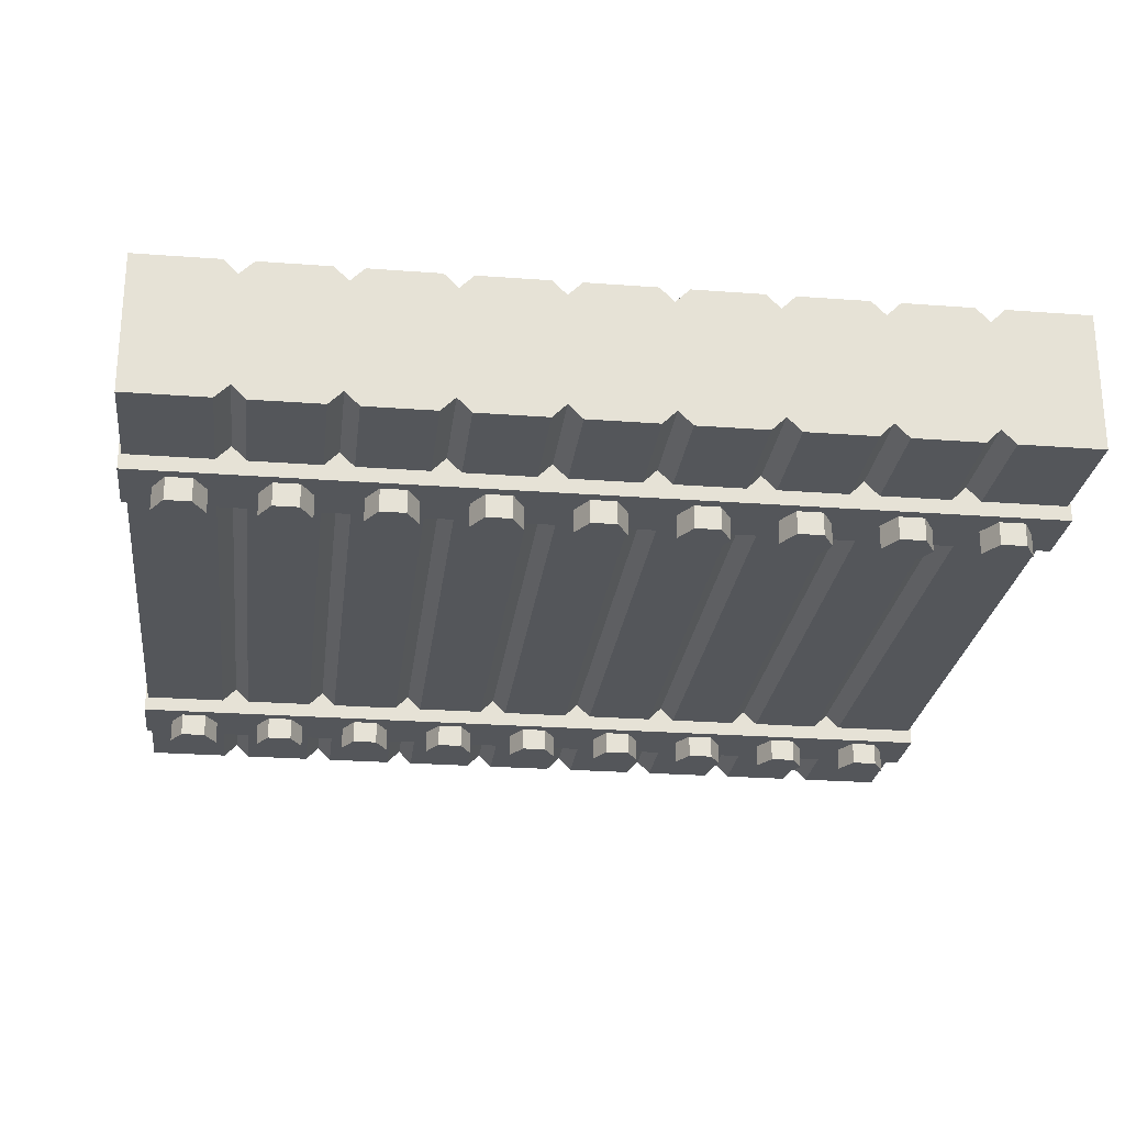
<metadata>
{"format":"obj","ext":"obj","renderer":"f3d","projection":"perspective","resolution":1024,"background":"white","views":[{"elev":-25.2,"azim":-6.9,"up":"+Z"}]}
</metadata>
<code>
o Cube_Cube.001
v -2.973 0 0.4737
v -2.973 5.985 0.4737
v 2.973 0 0.4737
v 2.973 5.985 0.4737
v -2.217 0 0.4737
v -2.408 0 0.4737
v -2.312 0 0.378
v -1.556 0 0.4737
v -1.747 0 0.4737
v -1.652 0 0.378
v -0.8953 0 0.4737
v -1.087 0 0.4737
v -0.991 0 0.378
v -0.2347 0 0.4737
v -0.426 0 0.4737
v -0.3303 0 0.378
v 0.426 0 0.4737
v 0.2347 0 0.4737
v 0.3303 0 0.378
v 1.087 0 0.4737
v 0.8953 0 0.4737
v 0.991 0 0.378
v 1.747 0 0.4737
v 1.556 0 0.4737
v 1.652 0 0.378
v 2.408 0 0.4737
v 2.217 0 0.4737
v 2.312 0 0.378
v 2.217 5.985 0.4737
v 2.408 5.985 0.4737
v 2.312 5.985 0.378
v 1.556 5.985 0.4737
v 1.747 5.985 0.4737
v 1.652 5.985 0.378
v 0.8953 5.985 0.4737
v 1.087 5.985 0.4737
v 0.991 5.985 0.378
v 0.2347 5.985 0.4737
v 0.426 5.985 0.4737
v 0.3303 5.985 0.378
v -0.426 5.985 0.4737
v -0.2347 5.985 0.4737
v -0.3303 5.985 0.378
v -1.087 5.985 0.4737
v -0.8953 5.985 0.4737
v -0.991 5.985 0.378
v -1.747 5.985 0.4737
v -1.556 5.985 0.4737
v -1.652 5.985 0.378
v -2.408 5.985 0.4737
v -2.217 5.985 0.4737
v -2.312 5.985 0.378
v 2.992 1.227 0.359
v 2.992 0.7733 0.359
v 2.992 1.227 0.5753
v 2.992 0.7733 0.5753
v -2.992 1.227 0.359
v -2.992 0.7733 0.359
v -2.992 1.227 0.5753
v -2.992 0.7733 0.5753
v -2.534 1.146 0.5333
v -2.534 1.146 0.7342
v -2.447 0.9967 0.5333
v -2.447 0.9967 0.7342
v -2.534 0.8474 0.5333
v -2.534 0.8474 0.7342
v -2.706 0.8474 0.5333
v -2.706 0.8474 0.7342
v -2.792 0.9967 0.5333
v -2.792 0.9967 0.7342
v -2.706 1.146 0.5333
v -2.706 1.146 0.7342
v -1.878 1.146 0.5333
v -1.878 1.146 0.7342
v -1.792 0.9967 0.5333
v -1.792 0.9967 0.7342
v -1.878 0.8474 0.5333
v -1.878 0.8474 0.7342
v -2.051 0.8474 0.5333
v -2.051 0.8474 0.7342
v -2.137 0.9967 0.5333
v -2.137 0.9967 0.7342
v -2.051 1.146 0.5333
v -2.051 1.146 0.7342
v -1.223 1.146 0.5333
v -1.223 1.146 0.7342
v -1.137 0.9967 0.5333
v -1.137 0.9967 0.7342
v -1.223 0.8474 0.5333
v -1.223 0.8474 0.7342
v -1.395 0.8474 0.5333
v -1.395 0.8474 0.7342
v -1.482 0.9967 0.5333
v -1.482 0.9967 0.7342
v -1.395 1.146 0.5333
v -1.395 1.146 0.7342
v -0.5676 1.146 0.5333
v -0.5676 1.146 0.7342
v -0.4814 0.9967 0.5333
v -0.4814 0.9967 0.7342
v -0.5676 0.8474 0.5333
v -0.5676 0.8474 0.7342
v -0.7401 0.8474 0.5333
v -0.7401 0.8474 0.7342
v -0.8263 0.9967 0.5333
v -0.8263 0.9967 0.7342
v -0.7401 1.146 0.5333
v -0.7401 1.146 0.7342
v 0.08768 1.146 0.5333
v 0.08768 1.146 0.7342
v 0.1739 0.9967 0.5333
v 0.1739 0.9967 0.7342
v 0.08768 0.8474 0.5333
v 0.08768 0.8474 0.7342
v -0.08477 0.8474 0.5333
v -0.08477 0.8474 0.7342
v -0.171 0.9967 0.5333
v -0.171 0.9967 0.7342
v -0.08477 1.146 0.5333
v -0.08477 1.146 0.7342
v 0.743 1.146 0.5333
v 0.743 1.146 0.7342
v 0.8292 0.9967 0.5333
v 0.8292 0.9967 0.7342
v 0.743 0.8474 0.5333
v 0.743 0.8474 0.7342
v 0.5705 0.8474 0.5333
v 0.5705 0.8474 0.7342
v 0.4843 0.9967 0.5333
v 0.4843 0.9967 0.7342
v 0.5705 1.146 0.5333
v 0.5705 1.146 0.7342
v 1.398 1.146 0.5333
v 1.398 1.146 0.7342
v 1.484 0.9967 0.5333
v 1.484 0.9967 0.7342
v 1.398 0.8474 0.5333
v 1.398 0.8474 0.7342
v 1.226 0.8474 0.5333
v 1.226 0.8474 0.7342
v 1.14 0.9967 0.5333
v 1.14 0.9967 0.7342
v 1.226 1.146 0.5333
v 1.226 1.146 0.7342
v 2.054 1.146 0.5333
v 2.054 1.146 0.7342
v 2.14 0.9967 0.5333
v 2.14 0.9967 0.7342
v 2.054 0.8474 0.5333
v 2.054 0.8474 0.7342
v 1.881 0.8474 0.5333
v 1.881 0.8474 0.7342
v 1.795 0.9967 0.5333
v 1.795 0.9967 0.7342
v 1.881 1.146 0.5333
v 1.881 1.146 0.7342
v 2.709 1.146 0.5333
v 2.709 1.146 0.7342
v 2.795 0.9967 0.5333
v 2.795 0.9967 0.7342
v 2.709 0.8474 0.5333
v 2.709 0.8474 0.7342
v 2.536 0.8474 0.5333
v 2.536 0.8474 0.7342
v 2.45 0.9967 0.5333
v 2.45 0.9967 0.7342
v 2.536 1.146 0.5333
v 2.536 1.146 0.7342
v 2.992 5.225 0.359
v 2.992 4.772 0.359
v 2.992 5.225 0.5753
v 2.992 4.772 0.5753
v -2.992 5.225 0.359
v -2.992 4.772 0.359
v -2.992 5.225 0.5753
v -2.992 4.772 0.5753
v -2.534 5.144 0.5333
v -2.534 5.144 0.7342
v -2.447 4.995 0.5333
v -2.447 4.995 0.7342
v -2.534 4.846 0.5333
v -2.534 4.846 0.7342
v -2.706 4.846 0.5333
v -2.706 4.846 0.7342
v -2.792 4.995 0.5333
v -2.792 4.995 0.7342
v -2.706 5.144 0.5333
v -2.706 5.144 0.7342
v -1.878 5.144 0.5333
v -1.878 5.144 0.7342
v -1.792 4.995 0.5333
v -1.792 4.995 0.7342
v -1.878 4.846 0.5333
v -1.878 4.846 0.7342
v -2.051 4.846 0.5333
v -2.051 4.846 0.7342
v -2.137 4.995 0.5333
v -2.137 4.995 0.7342
v -2.051 5.144 0.5333
v -2.051 5.144 0.7342
v -1.223 5.144 0.5333
v -1.223 5.144 0.7342
v -1.137 4.995 0.5333
v -1.137 4.995 0.7342
v -1.223 4.846 0.5333
v -1.223 4.846 0.7342
v -1.395 4.846 0.5333
v -1.395 4.846 0.7342
v -1.482 4.995 0.5333
v -1.482 4.995 0.7342
v -1.395 5.144 0.5333
v -1.395 5.144 0.7342
v -0.5676 5.144 0.5333
v -0.5676 5.144 0.7342
v -0.4814 4.995 0.5333
v -0.4814 4.995 0.7342
v -0.5676 4.846 0.5333
v -0.5676 4.846 0.7342
v -0.7401 4.846 0.5333
v -0.7401 4.846 0.7342
v -0.8263 4.995 0.5333
v -0.8263 4.995 0.7342
v -0.7401 5.144 0.5333
v -0.7401 5.144 0.7342
v 0.08768 5.144 0.5333
v 0.08768 5.144 0.7342
v 0.1739 4.995 0.5333
v 0.1739 4.995 0.7342
v 0.08768 4.846 0.5333
v 0.08768 4.846 0.7342
v -0.08477 4.846 0.5333
v -0.08477 4.846 0.7342
v -0.171 4.995 0.5333
v -0.171 4.995 0.7342
v -0.08477 5.144 0.5333
v -0.08477 5.144 0.7342
v 0.743 5.144 0.5333
v 0.743 5.144 0.7342
v 0.8292 4.995 0.5333
v 0.8292 4.995 0.7342
v 0.743 4.846 0.5333
v 0.743 4.846 0.7342
v 0.5705 4.846 0.5333
v 0.5705 4.846 0.7342
v 0.4843 4.995 0.5333
v 0.4843 4.995 0.7342
v 0.5705 5.144 0.5333
v 0.5705 5.144 0.7342
v 1.398 5.144 0.5333
v 1.398 5.144 0.7342
v 1.484 4.995 0.5333
v 1.484 4.995 0.7342
v 1.398 4.846 0.5333
v 1.398 4.846 0.7342
v 1.226 4.846 0.5333
v 1.226 4.846 0.7342
v 1.14 4.995 0.5333
v 1.14 4.995 0.7342
v 1.226 5.144 0.5333
v 1.226 5.144 0.7342
v 2.054 5.144 0.5333
v 2.054 5.144 0.7342
v 2.14 4.995 0.5333
v 2.14 4.995 0.7342
v 2.054 4.846 0.5333
v 2.054 4.846 0.7342
v 1.881 4.846 0.5333
v 1.881 4.846 0.7342
v 1.795 4.995 0.5333
v 1.795 4.995 0.7342
v 1.881 5.144 0.5333
v 1.881 5.144 0.7342
v 2.709 5.144 0.5333
v 2.709 5.144 0.7342
v 2.795 4.995 0.5333
v 2.795 4.995 0.7342
v 2.709 4.846 0.5333
v 2.709 4.846 0.7342
v 2.536 4.846 0.5333
v 2.536 4.846 0.7342
v 2.45 4.995 0.5333
v 2.45 4.995 0.7342
v 2.536 5.144 0.5333
v 2.536 5.144 0.7342
v -2.973 0 -0.4737
v -2.973 5.985 -0.4737
v 2.973 0 -0.4737
v 2.973 5.985 -0.4737
v -2.973 0 0
v -2.973 5.985 0
v 2.973 0 0
v 2.973 5.985 0
v -2.312 5.985 0
v -1.652 5.985 0
v -0.991 5.985 0
v -0.3303 5.985 0
v 0.3303 5.985 0
v 0.991 5.985 0
v 1.652 5.985 0
v 2.312 5.985 0
v 2.312 0 0
v 1.652 0 0
v 0.991 0 0
v 0.3303 0 0
v -0.3303 0 0
v -0.991 0 0
v -1.652 0 0
v -2.312 0 0
v -2.217 0 -0.4737
v -2.408 0 -0.4737
v -2.312 0 -0.378
v -1.556 0 -0.4737
v -1.747 0 -0.4737
v -1.652 0 -0.378
v -0.8953 0 -0.4737
v -1.087 0 -0.4737
v -0.991 0 -0.378
v -0.2347 0 -0.4737
v -0.426 0 -0.4737
v -0.3303 0 -0.378
v 0.426 0 -0.4737
v 0.2347 0 -0.4737
v 0.3303 0 -0.378
v 1.087 0 -0.4737
v 0.8953 0 -0.4737
v 0.991 0 -0.378
v 1.747 0 -0.4737
v 1.556 0 -0.4737
v 1.652 0 -0.378
v 2.408 0 -0.4737
v 2.217 0 -0.4737
v 2.312 0 -0.378
v 2.217 5.985 -0.4737
v 2.408 5.985 -0.4737
v 2.312 5.985 -0.378
v 1.556 5.985 -0.4737
v 1.747 5.985 -0.4737
v 1.652 5.985 -0.378
v 0.8953 5.985 -0.4737
v 1.087 5.985 -0.4737
v 0.991 5.985 -0.378
v 0.2347 5.985 -0.4737
v 0.426 5.985 -0.4737
v 0.3303 5.985 -0.378
v -0.426 5.985 -0.4737
v -0.2347 5.985 -0.4737
v -0.3303 5.985 -0.378
v -1.087 5.985 -0.4737
v -0.8953 5.985 -0.4737
v -0.991 5.985 -0.378
v -1.747 5.985 -0.4737
v -1.556 5.985 -0.4737
v -1.652 5.985 -0.378
v -2.408 5.985 -0.4737
v -2.217 5.985 -0.4737
v -2.312 5.985 -0.378
v 2.992 1.227 -0.359
v 2.992 0.7733 -0.359
v 2.992 1.227 -0.5753
v 2.992 0.7733 -0.5753
v -2.992 1.227 -0.359
v -2.992 0.7733 -0.359
v -2.992 1.227 -0.5753
v -2.992 0.7733 -0.5753
v -2.534 1.146 -0.5333
v -2.534 1.146 -0.7342
v -2.447 0.9967 -0.5333
v -2.447 0.9967 -0.7342
v -2.534 0.8474 -0.5333
v -2.534 0.8474 -0.7342
v -2.706 0.8474 -0.5333
v -2.706 0.8474 -0.7342
v -2.792 0.9967 -0.5333
v -2.792 0.9967 -0.7342
v -2.706 1.146 -0.5333
v -2.706 1.146 -0.7342
v -1.878 1.146 -0.5333
v -1.878 1.146 -0.7342
v -1.792 0.9967 -0.5333
v -1.792 0.9967 -0.7342
v -1.878 0.8474 -0.5333
v -1.878 0.8474 -0.7342
v -2.051 0.8474 -0.5333
v -2.051 0.8474 -0.7342
v -2.137 0.9967 -0.5333
v -2.137 0.9967 -0.7342
v -2.051 1.146 -0.5333
v -2.051 1.146 -0.7342
v -1.223 1.146 -0.5333
v -1.223 1.146 -0.7342
v -1.137 0.9967 -0.5333
v -1.137 0.9967 -0.7342
v -1.223 0.8474 -0.5333
v -1.223 0.8474 -0.7342
v -1.395 0.8474 -0.5333
v -1.395 0.8474 -0.7342
v -1.482 0.9967 -0.5333
v -1.482 0.9967 -0.7342
v -1.395 1.146 -0.5333
v -1.395 1.146 -0.7342
v -0.5676 1.146 -0.5333
v -0.5676 1.146 -0.7342
v -0.4814 0.9967 -0.5333
v -0.4814 0.9967 -0.7342
v -0.5676 0.8474 -0.5333
v -0.5676 0.8474 -0.7342
v -0.7401 0.8474 -0.5333
v -0.7401 0.8474 -0.7342
v -0.8263 0.9967 -0.5333
v -0.8263 0.9967 -0.7342
v -0.7401 1.146 -0.5333
v -0.7401 1.146 -0.7342
v 0.08768 1.146 -0.5333
v 0.08768 1.146 -0.7342
v 0.1739 0.9967 -0.5333
v 0.1739 0.9967 -0.7342
v 0.08768 0.8474 -0.5333
v 0.08768 0.8474 -0.7342
v -0.08477 0.8474 -0.5333
v -0.08477 0.8474 -0.7342
v -0.171 0.9967 -0.5333
v -0.171 0.9967 -0.7342
v -0.08477 1.146 -0.5333
v -0.08477 1.146 -0.7342
v 0.743 1.146 -0.5333
v 0.743 1.146 -0.7342
v 0.8292 0.9967 -0.5333
v 0.8292 0.9967 -0.7342
v 0.743 0.8474 -0.5333
v 0.743 0.8474 -0.7342
v 0.5705 0.8474 -0.5333
v 0.5705 0.8474 -0.7342
v 0.4843 0.9967 -0.5333
v 0.4843 0.9967 -0.7342
v 0.5705 1.146 -0.5333
v 0.5705 1.146 -0.7342
v 1.398 1.146 -0.5333
v 1.398 1.146 -0.7342
v 1.484 0.9967 -0.5333
v 1.484 0.9967 -0.7342
v 1.398 0.8474 -0.5333
v 1.398 0.8474 -0.7342
v 1.226 0.8474 -0.5333
v 1.226 0.8474 -0.7342
v 1.14 0.9967 -0.5333
v 1.14 0.9967 -0.7342
v 1.226 1.146 -0.5333
v 1.226 1.146 -0.7342
v 2.054 1.146 -0.5333
v 2.054 1.146 -0.7342
v 2.14 0.9967 -0.5333
v 2.14 0.9967 -0.7342
v 2.054 0.8474 -0.5333
v 2.054 0.8474 -0.7342
v 1.881 0.8474 -0.5333
v 1.881 0.8474 -0.7342
v 1.795 0.9967 -0.5333
v 1.795 0.9967 -0.7342
v 1.881 1.146 -0.5333
v 1.881 1.146 -0.7342
v 2.709 1.146 -0.5333
v 2.709 1.146 -0.7342
v 2.795 0.9967 -0.5333
v 2.795 0.9967 -0.7342
v 2.709 0.8474 -0.5333
v 2.709 0.8474 -0.7342
v 2.536 0.8474 -0.5333
v 2.536 0.8474 -0.7342
v 2.45 0.9967 -0.5333
v 2.45 0.9967 -0.7342
v 2.536 1.146 -0.5333
v 2.536 1.146 -0.7342
v 2.992 5.225 -0.359
v 2.992 4.772 -0.359
v 2.992 5.225 -0.5753
v 2.992 4.772 -0.5753
v -2.992 5.225 -0.359
v -2.992 4.772 -0.359
v -2.992 5.225 -0.5753
v -2.992 4.772 -0.5753
v -2.534 5.144 -0.5333
v -2.534 5.144 -0.7342
v -2.447 4.995 -0.5333
v -2.447 4.995 -0.7342
v -2.534 4.846 -0.5333
v -2.534 4.846 -0.7342
v -2.706 4.846 -0.5333
v -2.706 4.846 -0.7342
v -2.792 4.995 -0.5333
v -2.792 4.995 -0.7342
v -2.706 5.144 -0.5333
v -2.706 5.144 -0.7342
v -1.878 5.144 -0.5333
v -1.878 5.144 -0.7342
v -1.792 4.995 -0.5333
v -1.792 4.995 -0.7342
v -1.878 4.846 -0.5333
v -1.878 4.846 -0.7342
v -2.051 4.846 -0.5333
v -2.051 4.846 -0.7342
v -2.137 4.995 -0.5333
v -2.137 4.995 -0.7342
v -2.051 5.144 -0.5333
v -2.051 5.144 -0.7342
v -1.223 5.144 -0.5333
v -1.223 5.144 -0.7342
v -1.137 4.995 -0.5333
v -1.137 4.995 -0.7342
v -1.223 4.846 -0.5333
v -1.223 4.846 -0.7342
v -1.395 4.846 -0.5333
v -1.395 4.846 -0.7342
v -1.482 4.995 -0.5333
v -1.482 4.995 -0.7342
v -1.395 5.144 -0.5333
v -1.395 5.144 -0.7342
v -0.5676 5.144 -0.5333
v -0.5676 5.144 -0.7342
v -0.4814 4.995 -0.5333
v -0.4814 4.995 -0.7342
v -0.5676 4.846 -0.5333
v -0.5676 4.846 -0.7342
v -0.7401 4.846 -0.5333
v -0.7401 4.846 -0.7342
v -0.8263 4.995 -0.5333
v -0.8263 4.995 -0.7342
v -0.7401 5.144 -0.5333
v -0.7401 5.144 -0.7342
v 0.08768 5.144 -0.5333
v 0.08768 5.144 -0.7342
v 0.1739 4.995 -0.5333
v 0.1739 4.995 -0.7342
v 0.08768 4.846 -0.5333
v 0.08768 4.846 -0.7342
v -0.08477 4.846 -0.5333
v -0.08477 4.846 -0.7342
v -0.171 4.995 -0.5333
v -0.171 4.995 -0.7342
v -0.08477 5.144 -0.5333
v -0.08477 5.144 -0.7342
v 0.743 5.144 -0.5333
v 0.743 5.144 -0.7342
v 0.8292 4.995 -0.5333
v 0.8292 4.995 -0.7342
v 0.743 4.846 -0.5333
v 0.743 4.846 -0.7342
v 0.5705 4.846 -0.5333
v 0.5705 4.846 -0.7342
v 0.4843 4.995 -0.5333
v 0.4843 4.995 -0.7342
v 0.5705 5.144 -0.5333
v 0.5705 5.144 -0.7342
v 1.398 5.144 -0.5333
v 1.398 5.144 -0.7342
v 1.484 4.995 -0.5333
v 1.484 4.995 -0.7342
v 1.398 4.846 -0.5333
v 1.398 4.846 -0.7342
v 1.226 4.846 -0.5333
v 1.226 4.846 -0.7342
v 1.14 4.995 -0.5333
v 1.14 4.995 -0.7342
v 1.226 5.144 -0.5333
v 1.226 5.144 -0.7342
v 2.054 5.144 -0.5333
v 2.054 5.144 -0.7342
v 2.14 4.995 -0.5333
v 2.14 4.995 -0.7342
v 2.054 4.846 -0.5333
v 2.054 4.846 -0.7342
v 1.881 4.846 -0.5333
v 1.881 4.846 -0.7342
v 1.795 4.995 -0.5333
v 1.795 4.995 -0.7342
v 1.881 5.144 -0.5333
v 1.881 5.144 -0.7342
v 2.709 5.144 -0.5333
v 2.709 5.144 -0.7342
v 2.795 4.995 -0.5333
v 2.795 4.995 -0.7342
v 2.709 4.846 -0.5333
v 2.709 4.846 -0.7342
v 2.536 4.846 -0.5333
v 2.536 4.846 -0.7342
v 2.45 4.995 -0.5333
v 2.45 4.995 -0.7342
v 2.536 5.144 -0.5333
v 2.536 5.144 -0.7342
f 291 292 4 3
f 12 44 48 8
f 292 300 31 30 4
f 1 2 290 289
f 300 299 34 33 29 31
f 299 298 37 36 32 34
f 298 297 40 39 35 37
f 297 296 43 42 38 40
f 296 295 46 45 41 43
f 295 294 49 48 44 46
f 294 293 52 51 47 49
f 293 290 2 50 52
f 9 47 51 5
f 6 50 2 1
f 15 41 45 11
f 18 38 42 14
f 21 35 39 17
f 24 32 36 20
f 27 29 33 23
f 3 4 30 26
f 301 291 3 26 28
f 302 301 28 27 23 25
f 303 302 25 24 20 22
f 304 303 22 21 17 19
f 305 304 19 18 14 16
f 306 305 16 15 11 13
f 307 306 13 12 8 10
f 308 307 10 9 5 7
f 28 26 30 31
f 27 28 31 29
f 25 23 33 34
f 24 25 34 32
f 22 20 36 37
f 21 22 37 35
f 19 17 39 40
f 18 19 40 38
f 16 14 42 43
f 15 16 43 41
f 13 11 45 46
f 12 13 46 44
f 10 8 48 49
f 9 10 49 47
f 7 5 51 52
f 6 7 52 50
f 289 308 7 6 1
f 291 287 288 292
f 316 312 352 348
f 292 288 334 335 300
f 285 289 290 286
f 300 335 333 337 338 299
f 299 338 336 340 341 298
f 298 341 339 343 344 297
f 297 344 342 346 347 296
f 296 347 345 349 350 295
f 295 350 348 352 353 294
f 294 353 351 355 356 293
f 293 356 354 286 290
f 313 309 355 351
f 310 285 286 354
f 319 315 349 345
f 322 318 346 342
f 325 321 343 339
f 328 324 340 336
f 331 327 337 333
f 287 330 334 288
f 301 332 330 287 291
f 302 329 327 331 332 301
f 303 326 324 328 329 302
f 304 323 321 325 326 303
f 305 320 318 322 323 304
f 306 317 315 319 320 305
f 307 314 312 316 317 306
f 308 311 309 313 314 307
f 332 335 334 330
f 331 333 335 332
f 329 338 337 327
f 328 336 338 329
f 326 341 340 324
f 325 339 341 326
f 323 344 343 321
f 322 342 344 323
f 320 347 346 318
f 319 345 347 320
f 317 350 349 315
f 316 348 350 317
f 314 353 352 312
f 313 351 353 314
f 311 356 355 309
f 310 354 356 311
f 289 285 310 311 308
f 53 57 59 55
f 58 54 56 60
f 56 55 59 60
f 54 53 55 56
f 58 57 53 54
f 60 59 57 58
f 61 62 64 63
f 63 64 66 65
f 65 66 68 67
f 67 68 70 69
f 64 62 72 70 68 66
f 69 70 72 71
f 71 72 62 61
f 61 63 65 67 69 71
f 73 74 76 75
f 75 76 78 77
f 77 78 80 79
f 79 80 82 81
f 76 74 84 82 80 78
f 81 82 84 83
f 83 84 74 73
f 73 75 77 79 81 83
f 85 86 88 87
f 87 88 90 89
f 89 90 92 91
f 91 92 94 93
f 88 86 96 94 92 90
f 93 94 96 95
f 95 96 86 85
f 85 87 89 91 93 95
f 97 98 100 99
f 99 100 102 101
f 101 102 104 103
f 103 104 106 105
f 100 98 108 106 104 102
f 105 106 108 107
f 107 108 98 97
f 97 99 101 103 105 107
f 109 110 112 111
f 111 112 114 113
f 113 114 116 115
f 115 116 118 117
f 112 110 120 118 116 114
f 117 118 120 119
f 119 120 110 109
f 109 111 113 115 117 119
f 121 122 124 123
f 123 124 126 125
f 125 126 128 127
f 127 128 130 129
f 124 122 132 130 128 126
f 129 130 132 131
f 131 132 122 121
f 121 123 125 127 129 131
f 133 134 136 135
f 135 136 138 137
f 137 138 140 139
f 139 140 142 141
f 136 134 144 142 140 138
f 141 142 144 143
f 143 144 134 133
f 133 135 137 139 141 143
f 145 146 148 147
f 147 148 150 149
f 149 150 152 151
f 151 152 154 153
f 148 146 156 154 152 150
f 153 154 156 155
f 155 156 146 145
f 145 147 149 151 153 155
f 157 158 160 159
f 159 160 162 161
f 161 162 164 163
f 163 164 166 165
f 160 158 168 166 164 162
f 165 166 168 167
f 167 168 158 157
f 157 159 161 163 165 167
f 169 173 175 171
f 174 170 172 176
f 172 171 175 176
f 170 169 171 172
f 174 173 169 170
f 176 175 173 174
f 177 178 180 179
f 179 180 182 181
f 181 182 184 183
f 183 184 186 185
f 180 178 188 186 184 182
f 185 186 188 187
f 187 188 178 177
f 177 179 181 183 185 187
f 189 190 192 191
f 191 192 194 193
f 193 194 196 195
f 195 196 198 197
f 192 190 200 198 196 194
f 197 198 200 199
f 199 200 190 189
f 189 191 193 195 197 199
f 201 202 204 203
f 203 204 206 205
f 205 206 208 207
f 207 208 210 209
f 204 202 212 210 208 206
f 209 210 212 211
f 211 212 202 201
f 201 203 205 207 209 211
f 213 214 216 215
f 215 216 218 217
f 217 218 220 219
f 219 220 222 221
f 216 214 224 222 220 218
f 221 222 224 223
f 223 224 214 213
f 213 215 217 219 221 223
f 225 226 228 227
f 227 228 230 229
f 229 230 232 231
f 231 232 234 233
f 228 226 236 234 232 230
f 233 234 236 235
f 235 236 226 225
f 225 227 229 231 233 235
f 237 238 240 239
f 239 240 242 241
f 241 242 244 243
f 243 244 246 245
f 240 238 248 246 244 242
f 245 246 248 247
f 247 248 238 237
f 237 239 241 243 245 247
f 249 250 252 251
f 251 252 254 253
f 253 254 256 255
f 255 256 258 257
f 252 250 260 258 256 254
f 257 258 260 259
f 259 260 250 249
f 249 251 253 255 257 259
f 261 262 264 263
f 263 264 266 265
f 265 266 268 267
f 267 268 270 269
f 264 262 272 270 268 266
f 269 270 272 271
f 271 272 262 261
f 261 263 265 267 269 271
f 273 274 276 275
f 275 276 278 277
f 277 278 280 279
f 279 280 282 281
f 276 274 284 282 280 278
f 281 282 284 283
f 283 284 274 273
f 273 275 277 279 281 283
f 357 359 363 361
f 362 364 360 358
f 360 364 363 359
f 358 360 359 357
f 362 358 357 361
f 364 362 361 363
f 365 367 368 366
f 367 369 370 368
f 369 371 372 370
f 371 373 374 372
f 368 370 372 374 376 366
f 373 375 376 374
f 375 365 366 376
f 365 375 373 371 369 367
f 377 379 380 378
f 379 381 382 380
f 381 383 384 382
f 383 385 386 384
f 380 382 384 386 388 378
f 385 387 388 386
f 387 377 378 388
f 377 387 385 383 381 379
f 389 391 392 390
f 391 393 394 392
f 393 395 396 394
f 395 397 398 396
f 392 394 396 398 400 390
f 397 399 400 398
f 399 389 390 400
f 389 399 397 395 393 391
f 401 403 404 402
f 403 405 406 404
f 405 407 408 406
f 407 409 410 408
f 404 406 408 410 412 402
f 409 411 412 410
f 411 401 402 412
f 401 411 409 407 405 403
f 413 415 416 414
f 415 417 418 416
f 417 419 420 418
f 419 421 422 420
f 416 418 420 422 424 414
f 421 423 424 422
f 423 413 414 424
f 413 423 421 419 417 415
f 425 427 428 426
f 427 429 430 428
f 429 431 432 430
f 431 433 434 432
f 428 430 432 434 436 426
f 433 435 436 434
f 435 425 426 436
f 425 435 433 431 429 427
f 437 439 440 438
f 439 441 442 440
f 441 443 444 442
f 443 445 446 444
f 440 442 444 446 448 438
f 445 447 448 446
f 447 437 438 448
f 437 447 445 443 441 439
f 449 451 452 450
f 451 453 454 452
f 453 455 456 454
f 455 457 458 456
f 452 454 456 458 460 450
f 457 459 460 458
f 459 449 450 460
f 449 459 457 455 453 451
f 461 463 464 462
f 463 465 466 464
f 465 467 468 466
f 467 469 470 468
f 464 466 468 470 472 462
f 469 471 472 470
f 471 461 462 472
f 461 471 469 467 465 463
f 473 475 479 477
f 478 480 476 474
f 476 480 479 475
f 474 476 475 473
f 478 474 473 477
f 480 478 477 479
f 481 483 484 482
f 483 485 486 484
f 485 487 488 486
f 487 489 490 488
f 484 486 488 490 492 482
f 489 491 492 490
f 491 481 482 492
f 481 491 489 487 485 483
f 493 495 496 494
f 495 497 498 496
f 497 499 500 498
f 499 501 502 500
f 496 498 500 502 504 494
f 501 503 504 502
f 503 493 494 504
f 493 503 501 499 497 495
f 505 507 508 506
f 507 509 510 508
f 509 511 512 510
f 511 513 514 512
f 508 510 512 514 516 506
f 513 515 516 514
f 515 505 506 516
f 505 515 513 511 509 507
f 517 519 520 518
f 519 521 522 520
f 521 523 524 522
f 523 525 526 524
f 520 522 524 526 528 518
f 525 527 528 526
f 527 517 518 528
f 517 527 525 523 521 519
f 529 531 532 530
f 531 533 534 532
f 533 535 536 534
f 535 537 538 536
f 532 534 536 538 540 530
f 537 539 540 538
f 539 529 530 540
f 529 539 537 535 533 531
f 541 543 544 542
f 543 545 546 544
f 545 547 548 546
f 547 549 550 548
f 544 546 548 550 552 542
f 549 551 552 550
f 551 541 542 552
f 541 551 549 547 545 543
f 553 555 556 554
f 555 557 558 556
f 557 559 560 558
f 559 561 562 560
f 556 558 560 562 564 554
f 561 563 564 562
f 563 553 554 564
f 553 563 561 559 557 555
f 565 567 568 566
f 567 569 570 568
f 569 571 572 570
f 571 573 574 572
f 568 570 572 574 576 566
f 573 575 576 574
f 575 565 566 576
f 565 575 573 571 569 567
f 577 579 580 578
f 579 581 582 580
f 581 583 584 582
f 583 585 586 584
f 580 582 584 586 588 578
f 585 587 588 586
f 587 577 578 588
f 577 587 585 583 581 579

</code>
